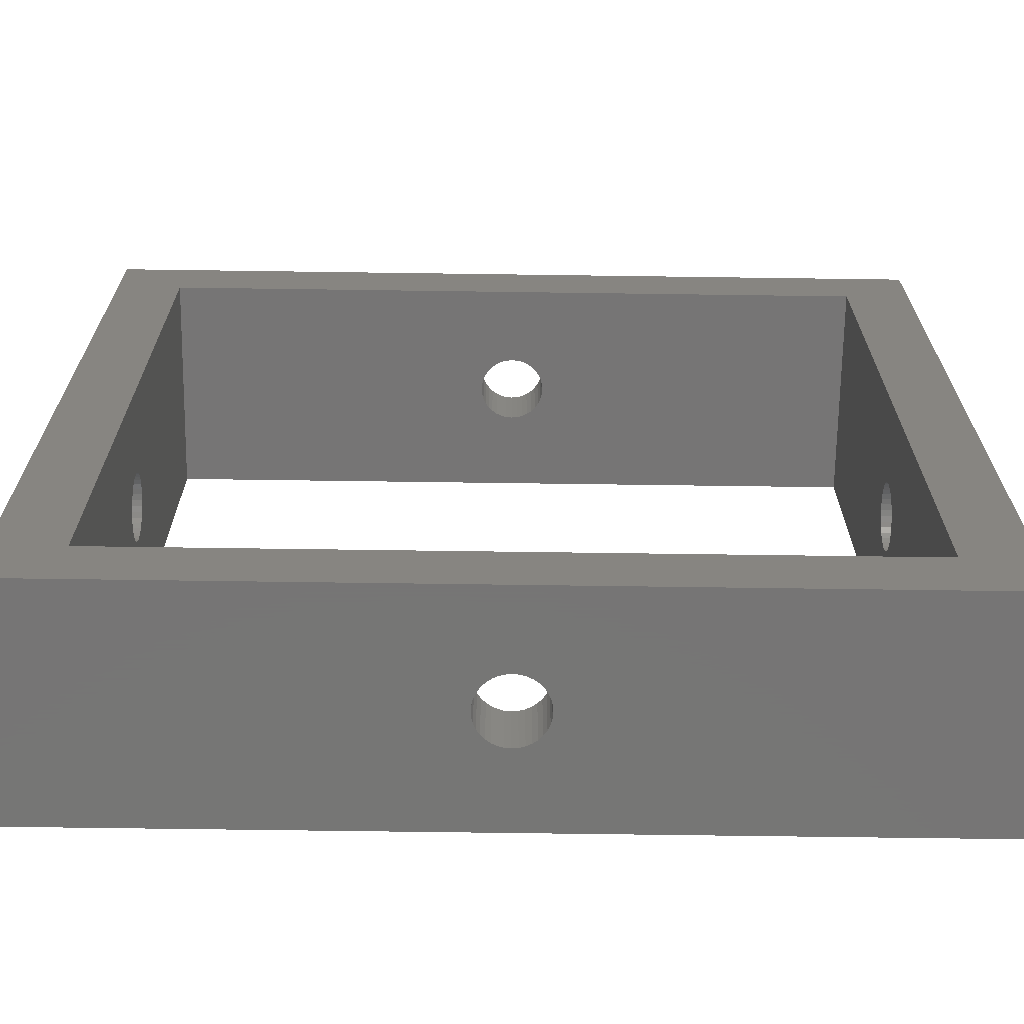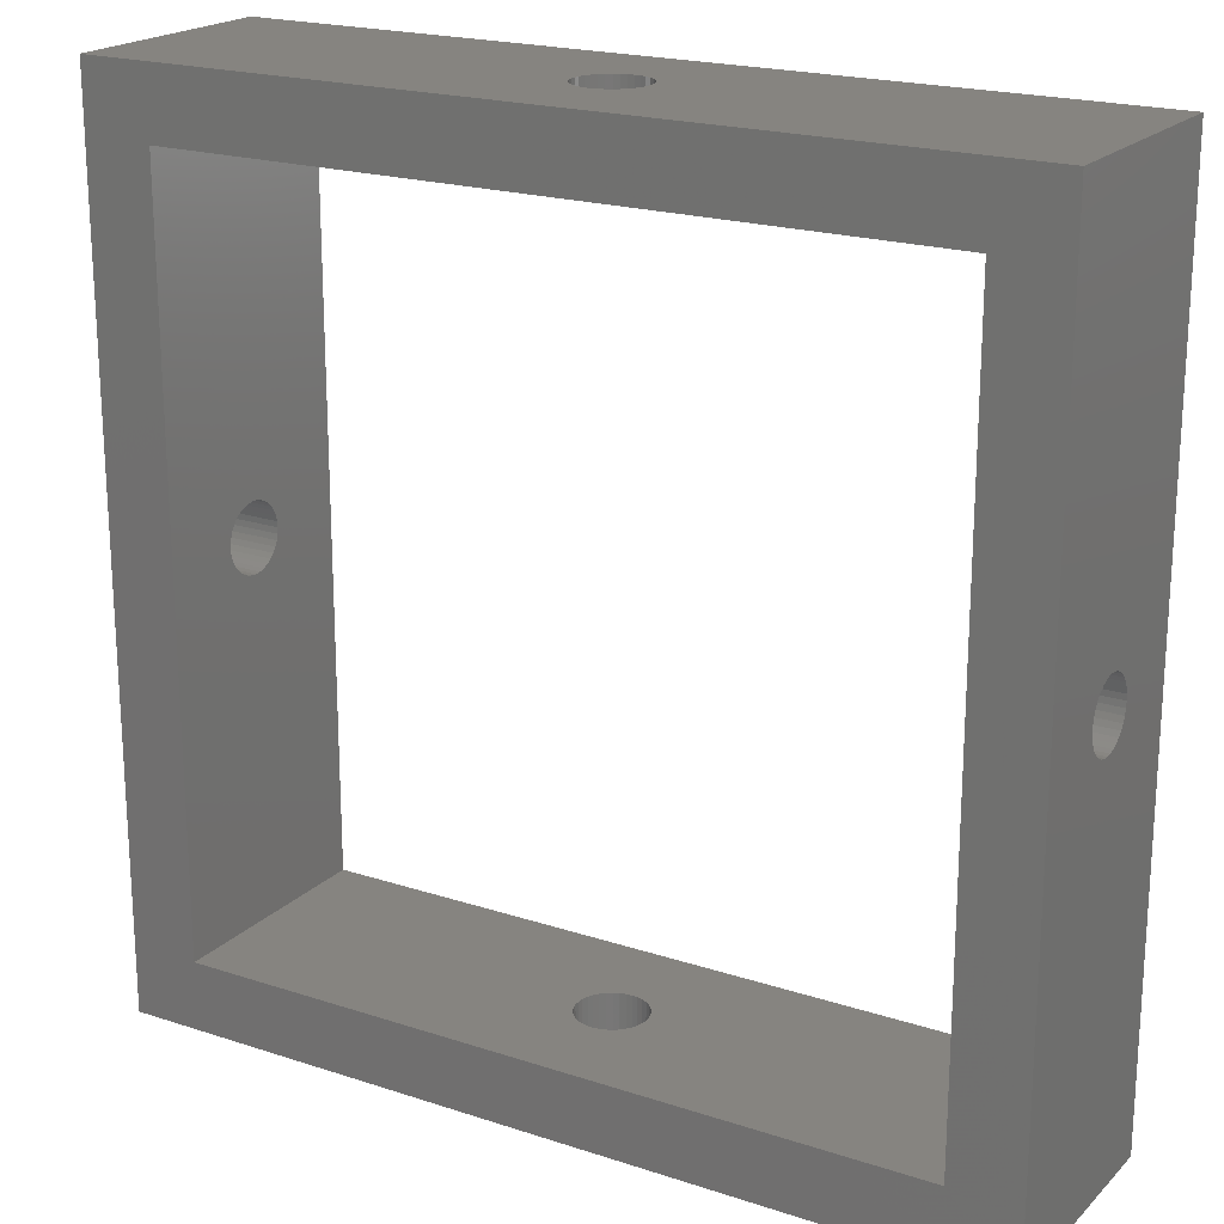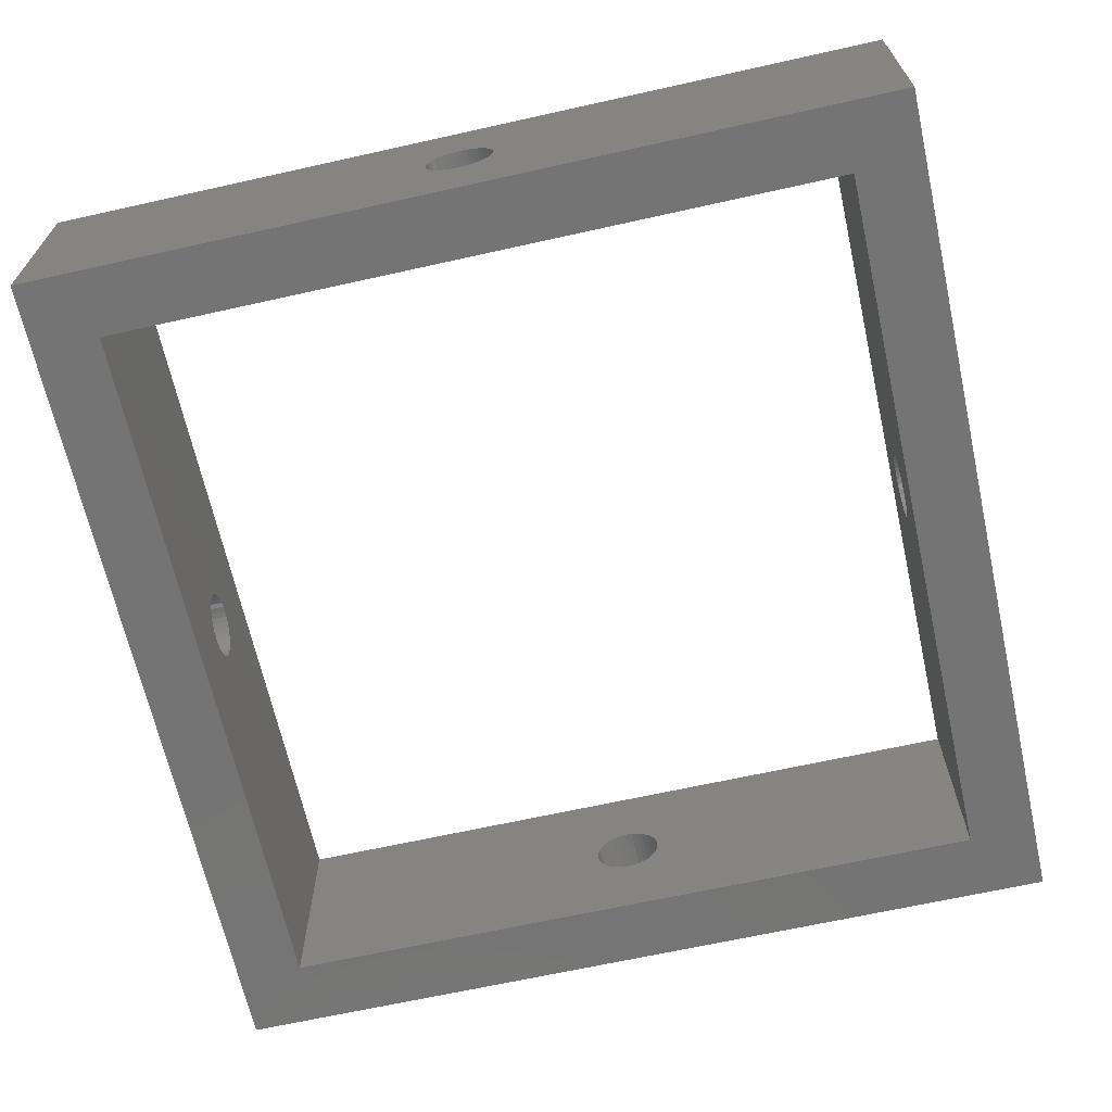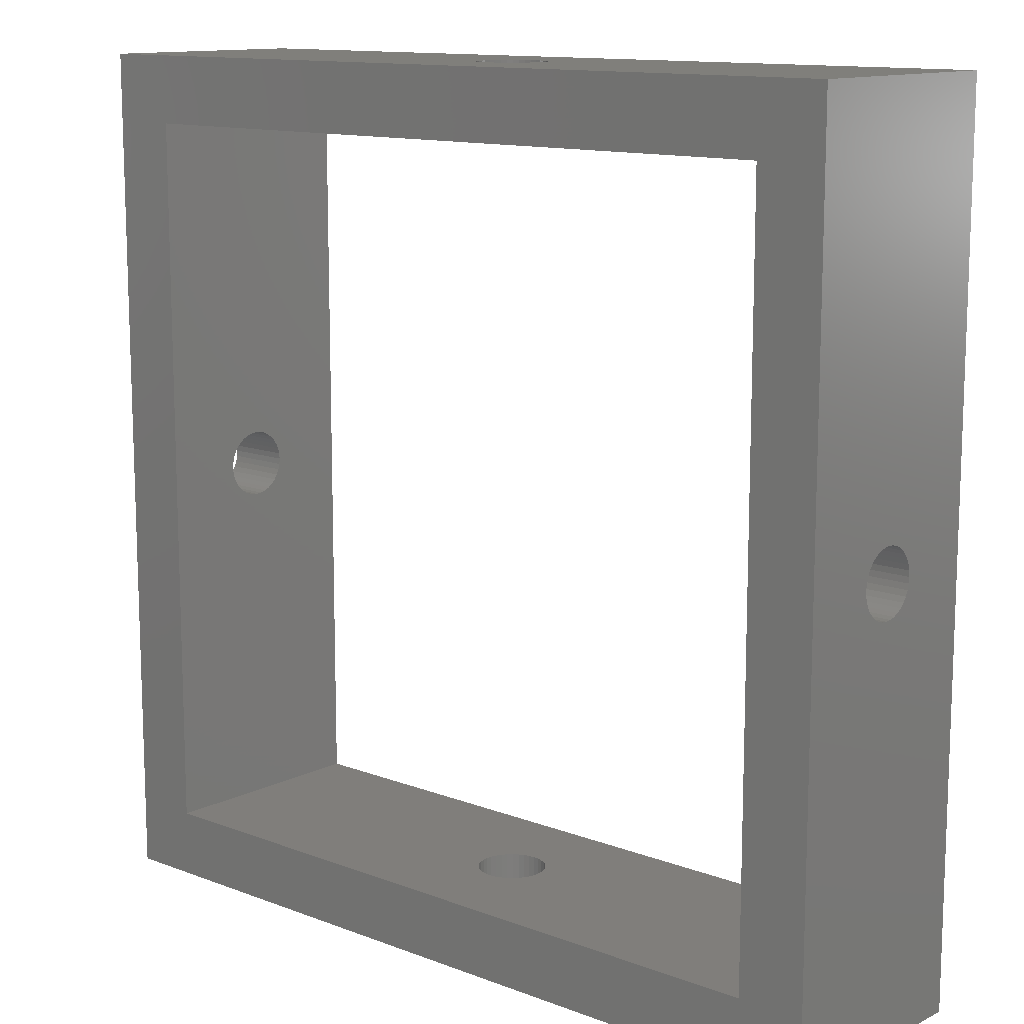
<metadata>
{"format":"stl","ext":"stl","renderer":"f3d","projection":"perspective","resolution":1024,"background":"white","views":[{"elev":-68.0,"azim":179.2,"up":"+Y"},{"elev":20.2,"azim":31.0,"up":"+Y"},{"elev":-66.5,"azim":-167.4,"up":"+Z"},{"elev":12.5,"azim":-138.5,"up":"+Y"}]}
</metadata>
<code>
# stl→obj: 304 verts, 624 faces
v 6 71 20
v 0 77 20
v 6 6 20
v 0 0 20
v 71 6 20
v 77 0 20
v 71 71 20
v 77 77 20
v 6 71 0
v 0 77 0
v 71 71 0
v 77 77 0
v 71 6 0
v 77 0 0
v 6 6 0
v 0 0 0
v 0 35.55 10.52
v 0 35.5 10
v 0 41.32 8.974
v 0 41.1 8.5
v 0 40.8 8.072
v 0 40.8 11.93
v 0 41.1 11.5
v 0 41.32 11.03
v 0 36.2 8.072
v 0 35.9 8.5
v 0 35.68 8.974
v 0 41.45 9.479
v 0 41.5 10
v 0 41.45 10.52
v 0 35.55 9.479
v 0 40.43 12.3
v 0 40 12.6
v 0 39.53 12.82
v 0 39.02 12.95
v 0 38.5 13
v 0 37.98 12.95
v 0 37.47 12.82
v 0 36.2 11.93
v 0 35.9 11.5
v 0 35.68 11.03
v 0 36.57 7.702
v 0 37 7.402
v 0 37.47 7.181
v 0 39.53 7.181
v 0 40 7.402
v 0 40.43 7.702
v 0 37 12.6
v 0 36.57 12.3
v 0 37.98 7.046
v 0 38.5 7
v 0 39.02 7.046
v 37.47 0 7.181
v 37 0 7.402
v 39.53 0 12.82
v 40 0 12.6
v 41.45 0 9.479
v 41.32 0 8.974
v 41.1 0 8.5
v 40.8 0 8.072
v 39.53 0 7.181
v 39.02 0 7.046
v 38.5 0 7
v 37.98 0 7.046
v 35.55 0 10.52
v 35.68 0 11.03
v 35.9 0 11.5
v 36.2 0 11.93
v 40.43 0 7.702
v 40 0 7.402
v 36.57 0 7.702
v 36.2 0 8.072
v 35.9 0 8.5
v 40.43 0 12.3
v 40.8 0 11.93
v 41.1 0 11.5
v 35.68 0 8.974
v 35.55 0 9.479
v 35.5 0 10
v 36.57 0 12.3
v 37 0 12.6
v 37.47 0 12.82
v 41.32 0 11.03
v 41.45 0 10.52
v 41.5 0 10
v 37.98 0 12.95
v 38.5 0 13
v 39.02 0 12.95
v 77 41.45 9.479
v 77 41.32 8.974
v 77 41.1 8.5
v 77 40.8 8.072
v 77 37.47 7.181
v 77 37 7.402
v 77 41.1 11.5
v 77 41.32 11.03
v 77 41.45 10.52
v 77 41.5 10
v 77 40.43 7.702
v 77 40 7.402
v 77 39.53 7.181
v 77 36.57 7.702
v 77 36.2 8.072
v 77 35.9 8.5
v 77 39.02 7.046
v 77 38.5 7
v 77 37.98 7.046
v 77 35.68 8.974
v 77 35.55 9.479
v 77 35.5 10
v 77 35.55 10.52
v 77 35.68 11.03
v 77 35.9 11.5
v 77 36.2 11.93
v 77 39.53 12.82
v 77 40 12.6
v 77 40.43 12.3
v 77 40.8 11.93
v 77 36.57 12.3
v 77 37 12.6
v 77 37.47 12.82
v 77 37.98 12.95
v 77 38.5 13
v 77 39.02 12.95
v 35.68 77 11.03
v 35.9 77 11.5
v 36.2 77 11.93
v 41.32 77 11.03
v 41.1 77 11.5
v 37.47 77 12.82
v 37 77 12.6
v 36.57 77 12.3
v 39.53 77 7.181
v 40 77 7.402
v 40.43 77 7.702
v 40 77 12.6
v 39.53 77 12.82
v 39.02 77 12.95
v 38.5 77 13
v 37.98 77 12.95
v 40.8 77 8.072
v 41.1 77 8.5
v 41.32 77 8.974
v 40.8 77 11.93
v 40.43 77 12.3
v 35.68 77 8.974
v 35.9 77 8.5
v 36.2 77 8.072
v 37.47 77 7.181
v 37.98 77 7.046
v 38.5 77 7
v 39.02 77 7.046
v 41.45 77 9.479
v 41.5 77 10
v 41.45 77 10.52
v 36.57 77 7.702
v 37 77 7.402
v 35.55 77 10.52
v 35.5 77 10
v 35.55 77 9.479
v 6 41.45 9.479
v 6 41.32 8.974
v 6 41.1 8.5
v 6 40.8 8.072
v 6 40.43 7.702
v 6 40 7.402
v 6 39.53 7.181
v 6 36.57 7.702
v 6 37 7.402
v 6 37.47 7.181
v 6 36.2 8.072
v 6 35.9 8.5
v 6 35.68 8.974
v 6 39.02 7.046
v 6 38.5 7
v 6 37.98 7.046
v 6 39.53 12.82
v 6 40 12.6
v 6 41.1 11.5
v 6 41.32 11.03
v 6 41.45 10.52
v 6 41.5 10
v 6 35.55 9.479
v 6 35.5 10
v 6 35.55 10.52
v 6 40.43 12.3
v 6 40.8 11.93
v 6 35.68 11.03
v 6 35.9 11.5
v 6 36.2 11.93
v 6 36.57 12.3
v 6 37 12.6
v 6 37.47 12.82
v 6 37.98 12.95
v 6 38.5 13
v 6 39.02 12.95
v 37.98 6 12.95
v 38.5 6 13
v 37.47 6 12.82
v 37 6 12.6
v 36.57 6 12.3
v 36.2 6 11.93
v 35.9 6 11.5
v 35.68 6 11.03
v 41.32 6 11.03
v 41.1 6 11.5
v 35.68 6 8.974
v 35.9 6 8.5
v 36.2 6 8.072
v 39.53 6 7.181
v 40 6 7.402
v 40.43 6 7.702
v 40.8 6 8.072
v 41.1 6 8.5
v 41.32 6 8.974
v 40.8 6 11.93
v 40.43 6 12.3
v 40 6 12.6
v 36.57 6 7.702
v 37 6 7.402
v 37.47 6 7.181
v 37.98 6 7.046
v 38.5 6 7
v 39.02 6 7.046
v 41.45 6 9.479
v 41.5 6 10
v 41.45 6 10.52
v 39.53 6 12.82
v 39.02 6 12.95
v 35.55 6 10.52
v 35.5 6 10
v 35.55 6 9.479
v 71 40.8 8.072
v 71 41.1 8.5
v 71 41.32 8.974
v 71 39.53 7.181
v 71 40 7.402
v 71 40.43 7.702
v 71 41.45 10.52
v 71 41.5 10
v 71 41.45 9.479
v 71 41.32 11.03
v 71 41.1 11.5
v 71 40.8 11.93
v 71 40.43 12.3
v 71 40 12.6
v 71 39.53 12.82
v 71 35.55 9.479
v 71 35.68 8.974
v 71 35.9 8.5
v 71 36.2 8.072
v 71 36.57 7.702
v 71 37 7.402
v 71 37.47 7.181
v 71 39.02 12.95
v 71 38.5 13
v 71 37.98 12.95
v 71 37.47 12.82
v 71 37 12.6
v 71 36.57 12.3
v 71 36.2 11.93
v 71 35.55 10.52
v 71 35.5 10
v 71 35.9 11.5
v 71 35.68 11.03
v 71 37.98 7.046
v 71 38.5 7
v 71 39.02 7.046
v 37.47 71 7.181
v 37 71 7.402
v 35.55 71 10.52
v 35.68 71 11.03
v 35.9 71 11.5
v 36.2 71 11.93
v 40.8 71 11.93
v 41.1 71 11.5
v 39.53 71 7.181
v 39.02 71 7.046
v 38.5 71 7
v 37.98 71 7.046
v 41.45 71 9.479
v 41.32 71 8.974
v 41.1 71 8.5
v 40.8 71 8.072
v 36.57 71 7.702
v 36.2 71 8.072
v 35.9 71 8.5
v 36.57 71 12.3
v 37 71 12.6
v 37.47 71 12.82
v 40.43 71 7.702
v 40 71 7.402
v 35.68 71 8.974
v 35.55 71 9.479
v 35.5 71 10
v 39.53 71 12.82
v 40 71 12.6
v 40.43 71 12.3
v 41.32 71 11.03
v 41.45 71 10.52
v 41.5 71 10
v 37.98 71 12.95
v 38.5 71 13
v 39.02 71 12.95
f 1 2 3
f 3 2 4
f 3 4 5
f 5 4 6
f 5 6 7
f 7 6 8
f 7 8 1
f 1 8 2
f 9 10 11
f 11 10 12
f 11 12 13
f 13 12 14
f 13 14 15
f 15 14 16
f 15 16 9
f 9 16 10
f 17 18 4
f 19 10 20
f 20 10 21
f 22 2 23
f 23 2 24
f 25 16 26
f 26 16 27
f 19 28 10
f 10 28 29
f 10 29 2
f 2 29 30
f 2 30 24
f 4 18 16
f 16 18 31
f 16 31 27
f 22 32 2
f 2 32 33
f 2 33 34
f 34 35 2
f 2 35 36
f 2 36 4
f 4 36 37
f 4 37 38
f 39 40 4
f 4 40 41
f 4 41 17
f 25 42 16
f 16 42 43
f 16 43 44
f 45 46 10
f 10 46 47
f 10 47 21
f 38 48 4
f 4 48 49
f 4 49 39
f 44 50 16
f 16 50 51
f 16 51 10
f 10 51 52
f 10 52 45
f 16 53 54
f 55 56 6
f 57 58 14
f 14 58 59
f 14 59 60
f 61 62 14
f 14 62 63
f 14 63 16
f 16 63 64
f 16 64 53
f 65 66 4
f 4 66 67
f 4 67 68
f 60 69 14
f 14 69 70
f 14 70 61
f 54 71 16
f 16 71 72
f 16 72 73
f 56 74 6
f 6 74 75
f 6 75 76
f 73 77 16
f 16 77 78
f 16 78 4
f 4 78 79
f 4 79 65
f 68 80 4
f 4 80 81
f 4 81 82
f 76 83 6
f 6 83 84
f 6 84 14
f 14 84 85
f 14 85 57
f 82 86 4
f 4 86 87
f 4 87 6
f 6 87 88
f 6 88 55
f 89 90 12
f 12 90 91
f 12 91 92
f 93 94 14
f 95 96 8
f 8 96 97
f 8 97 12
f 12 97 98
f 12 98 89
f 92 99 12
f 12 99 100
f 12 100 101
f 94 102 14
f 14 102 103
f 14 103 104
f 101 105 12
f 12 105 106
f 12 106 14
f 14 106 107
f 14 107 93
f 104 108 14
f 14 108 109
f 14 109 6
f 6 109 110
f 6 110 111
f 111 112 6
f 6 112 113
f 6 113 114
f 8 115 116
f 116 117 8
f 8 117 118
f 8 118 95
f 114 119 6
f 6 119 120
f 6 120 121
f 121 122 6
f 6 122 123
f 6 123 8
f 8 123 124
f 8 124 115
f 125 2 126
f 126 2 127
f 128 129 8
f 130 131 2
f 2 131 132
f 2 132 127
f 133 134 12
f 12 134 135
f 8 136 137
f 137 138 8
f 8 138 139
f 8 139 2
f 2 139 140
f 2 140 130
f 135 141 12
f 12 141 142
f 12 142 143
f 129 144 8
f 8 144 145
f 8 145 136
f 146 147 10
f 10 147 148
f 149 150 10
f 10 150 151
f 10 151 12
f 12 151 152
f 12 152 133
f 143 153 12
f 12 153 154
f 12 154 8
f 8 154 155
f 8 155 128
f 148 156 10
f 10 156 157
f 10 157 149
f 125 158 2
f 2 158 159
f 2 159 10
f 10 159 160
f 10 160 146
f 161 162 9
f 9 162 163
f 9 163 164
f 164 165 9
f 9 165 166
f 9 166 167
f 168 15 169
f 169 15 170
f 168 171 15
f 15 171 172
f 15 172 173
f 167 174 9
f 9 174 175
f 9 175 15
f 15 175 176
f 15 176 170
f 1 177 178
f 179 180 1
f 1 180 181
f 1 181 9
f 9 181 182
f 9 182 161
f 173 183 15
f 15 183 184
f 15 184 3
f 3 184 185
f 178 186 1
f 1 186 187
f 1 187 179
f 185 188 3
f 3 188 189
f 3 189 190
f 190 191 3
f 3 191 192
f 3 192 193
f 193 194 3
f 3 194 195
f 3 195 1
f 1 195 196
f 1 196 177
f 197 3 198
f 198 3 5
f 197 199 3
f 3 199 200
f 3 200 201
f 201 202 3
f 3 202 203
f 3 203 204
f 205 206 5
f 207 208 15
f 15 208 209
f 210 211 13
f 13 211 212
f 212 213 13
f 13 213 214
f 13 214 215
f 206 216 5
f 5 216 217
f 5 217 218
f 209 219 15
f 15 219 220
f 15 220 221
f 221 222 15
f 15 222 223
f 15 223 13
f 13 223 224
f 13 224 210
f 215 225 13
f 13 225 226
f 13 226 5
f 5 226 227
f 5 227 205
f 218 228 5
f 5 228 229
f 5 229 198
f 204 230 3
f 3 230 231
f 3 231 15
f 15 231 232
f 15 232 207
f 233 234 11
f 11 234 235
f 236 237 11
f 11 237 238
f 11 238 233
f 239 7 240
f 240 7 11
f 240 11 241
f 241 11 235
f 239 242 7
f 7 242 243
f 7 243 244
f 244 245 7
f 7 245 246
f 7 246 247
f 248 249 13
f 13 249 250
f 13 250 251
f 251 252 13
f 13 252 253
f 13 253 254
f 247 255 7
f 7 255 256
f 7 256 5
f 5 256 257
f 5 257 258
f 258 259 5
f 5 259 260
f 5 260 261
f 5 262 13
f 13 262 263
f 13 263 248
f 261 264 5
f 5 264 265
f 5 265 262
f 254 266 13
f 13 266 267
f 13 267 11
f 11 267 268
f 11 268 236
f 9 269 270
f 271 272 1
f 1 272 273
f 1 273 274
f 275 276 7
f 277 278 11
f 11 278 279
f 11 279 9
f 9 279 280
f 9 280 269
f 281 282 11
f 11 282 283
f 11 283 284
f 270 285 9
f 9 285 286
f 9 286 287
f 274 288 1
f 1 288 289
f 1 289 290
f 284 291 11
f 11 291 292
f 11 292 277
f 287 293 9
f 9 293 294
f 9 294 1
f 1 294 295
f 1 295 271
f 296 297 7
f 7 297 298
f 7 298 275
f 276 299 7
f 7 299 300
f 7 300 11
f 11 300 301
f 11 301 281
f 290 302 1
f 1 302 303
f 1 303 7
f 7 303 304
f 7 304 296
f 303 139 304
f 304 139 138
f 304 138 296
f 296 138 137
f 296 137 297
f 297 137 136
f 297 136 298
f 298 136 145
f 298 145 275
f 275 145 144
f 275 144 276
f 276 144 129
f 276 129 299
f 299 129 128
f 299 128 300
f 300 128 155
f 300 155 301
f 301 155 154
f 301 154 281
f 281 154 153
f 281 153 282
f 282 153 143
f 282 143 283
f 283 143 142
f 283 142 284
f 284 142 141
f 284 141 291
f 291 141 135
f 291 135 292
f 292 135 134
f 292 134 277
f 277 134 133
f 277 133 278
f 278 133 152
f 278 152 279
f 279 152 151
f 279 151 280
f 280 151 150
f 280 150 269
f 269 150 149
f 269 149 270
f 270 149 157
f 270 157 285
f 285 157 156
f 285 156 286
f 286 156 148
f 286 148 287
f 287 148 147
f 287 147 293
f 293 147 146
f 293 146 294
f 294 146 160
f 294 160 295
f 295 160 159
f 295 159 271
f 271 159 158
f 271 158 272
f 272 158 125
f 272 125 273
f 273 125 126
f 273 126 274
f 274 126 127
f 274 127 288
f 288 127 132
f 288 132 289
f 289 132 131
f 289 131 290
f 290 131 130
f 290 130 302
f 302 130 140
f 302 140 303
f 303 140 139
f 87 198 88
f 88 198 229
f 88 229 55
f 55 229 228
f 55 228 56
f 56 228 218
f 56 218 74
f 74 218 217
f 74 217 75
f 75 217 216
f 75 216 76
f 76 216 206
f 76 206 83
f 83 206 205
f 83 205 84
f 84 205 227
f 84 227 85
f 85 227 226
f 85 226 57
f 57 226 225
f 57 225 58
f 58 225 215
f 58 215 59
f 59 215 214
f 59 214 60
f 60 214 213
f 60 213 69
f 69 213 212
f 69 212 70
f 70 212 211
f 70 211 61
f 61 211 210
f 61 210 62
f 62 210 224
f 62 224 63
f 63 224 223
f 63 223 64
f 64 223 222
f 64 222 53
f 53 222 221
f 53 221 54
f 54 221 220
f 54 220 71
f 71 220 219
f 71 219 72
f 72 219 209
f 72 209 73
f 73 209 208
f 73 208 77
f 77 208 207
f 77 207 78
f 78 207 232
f 78 232 79
f 79 232 231
f 79 231 65
f 65 231 230
f 65 230 66
f 66 230 204
f 66 204 67
f 67 204 203
f 67 203 68
f 68 203 202
f 68 202 80
f 80 202 201
f 80 201 81
f 81 201 200
f 81 200 82
f 82 200 199
f 82 199 86
f 86 199 197
f 86 197 87
f 87 197 198
f 123 256 124
f 124 256 255
f 124 255 115
f 115 255 247
f 115 247 116
f 116 247 246
f 116 246 117
f 117 246 245
f 117 245 118
f 118 245 244
f 118 244 95
f 95 244 243
f 95 243 96
f 96 243 242
f 96 242 97
f 97 242 239
f 97 239 98
f 98 239 240
f 98 240 89
f 89 240 241
f 89 241 90
f 90 241 235
f 90 235 91
f 91 235 234
f 91 234 92
f 92 234 233
f 92 233 99
f 99 233 238
f 99 238 100
f 100 238 237
f 100 237 101
f 101 237 236
f 101 236 105
f 105 236 268
f 105 268 106
f 106 268 267
f 106 267 107
f 107 267 266
f 107 266 93
f 93 266 254
f 93 254 94
f 94 254 253
f 94 253 102
f 102 253 252
f 102 252 103
f 103 252 251
f 103 251 104
f 104 251 250
f 104 250 108
f 108 250 249
f 108 249 109
f 109 249 248
f 109 248 110
f 110 248 263
f 110 263 111
f 111 263 262
f 111 262 112
f 112 262 265
f 112 265 113
f 113 265 264
f 113 264 114
f 114 264 261
f 114 261 119
f 119 261 260
f 119 260 120
f 120 260 259
f 120 259 121
f 121 259 258
f 121 258 122
f 122 258 257
f 122 257 123
f 123 257 256
f 195 36 196
f 196 36 35
f 196 35 177
f 177 35 34
f 177 34 178
f 178 34 33
f 178 33 186
f 186 33 32
f 186 32 187
f 187 32 22
f 187 22 179
f 179 22 23
f 179 23 180
f 180 23 24
f 180 24 181
f 181 24 30
f 181 30 182
f 182 30 29
f 182 29 161
f 161 29 28
f 161 28 162
f 162 28 19
f 162 19 163
f 163 19 20
f 163 20 164
f 164 20 21
f 164 21 165
f 165 21 47
f 165 47 166
f 166 47 46
f 166 46 167
f 167 46 45
f 167 45 174
f 174 45 52
f 174 52 175
f 175 52 51
f 175 51 176
f 176 51 50
f 176 50 170
f 170 50 44
f 170 44 169
f 169 44 43
f 169 43 168
f 168 43 42
f 168 42 171
f 171 42 25
f 171 25 172
f 172 25 26
f 172 26 173
f 173 26 27
f 173 27 183
f 183 27 31
f 183 31 184
f 184 31 18
f 184 18 185
f 185 18 17
f 185 17 188
f 188 17 41
f 188 41 189
f 189 41 40
f 189 40 190
f 190 40 39
f 190 39 191
f 191 39 49
f 191 49 192
f 192 49 48
f 192 48 193
f 193 48 38
f 193 38 194
f 194 38 37
f 194 37 195
f 195 37 36

</code>
